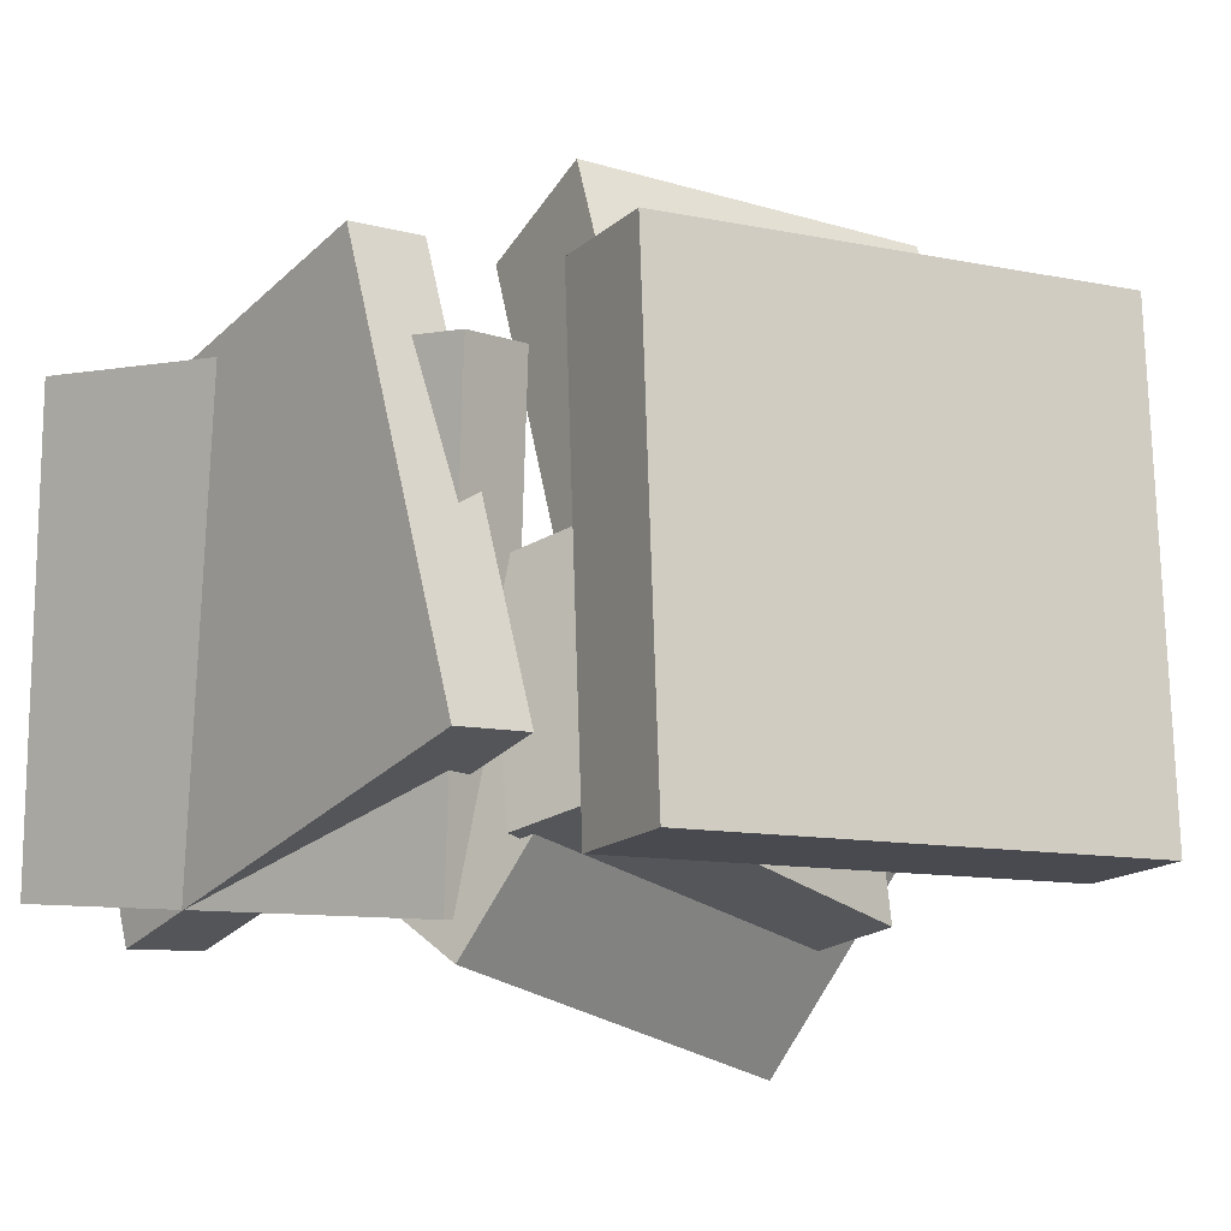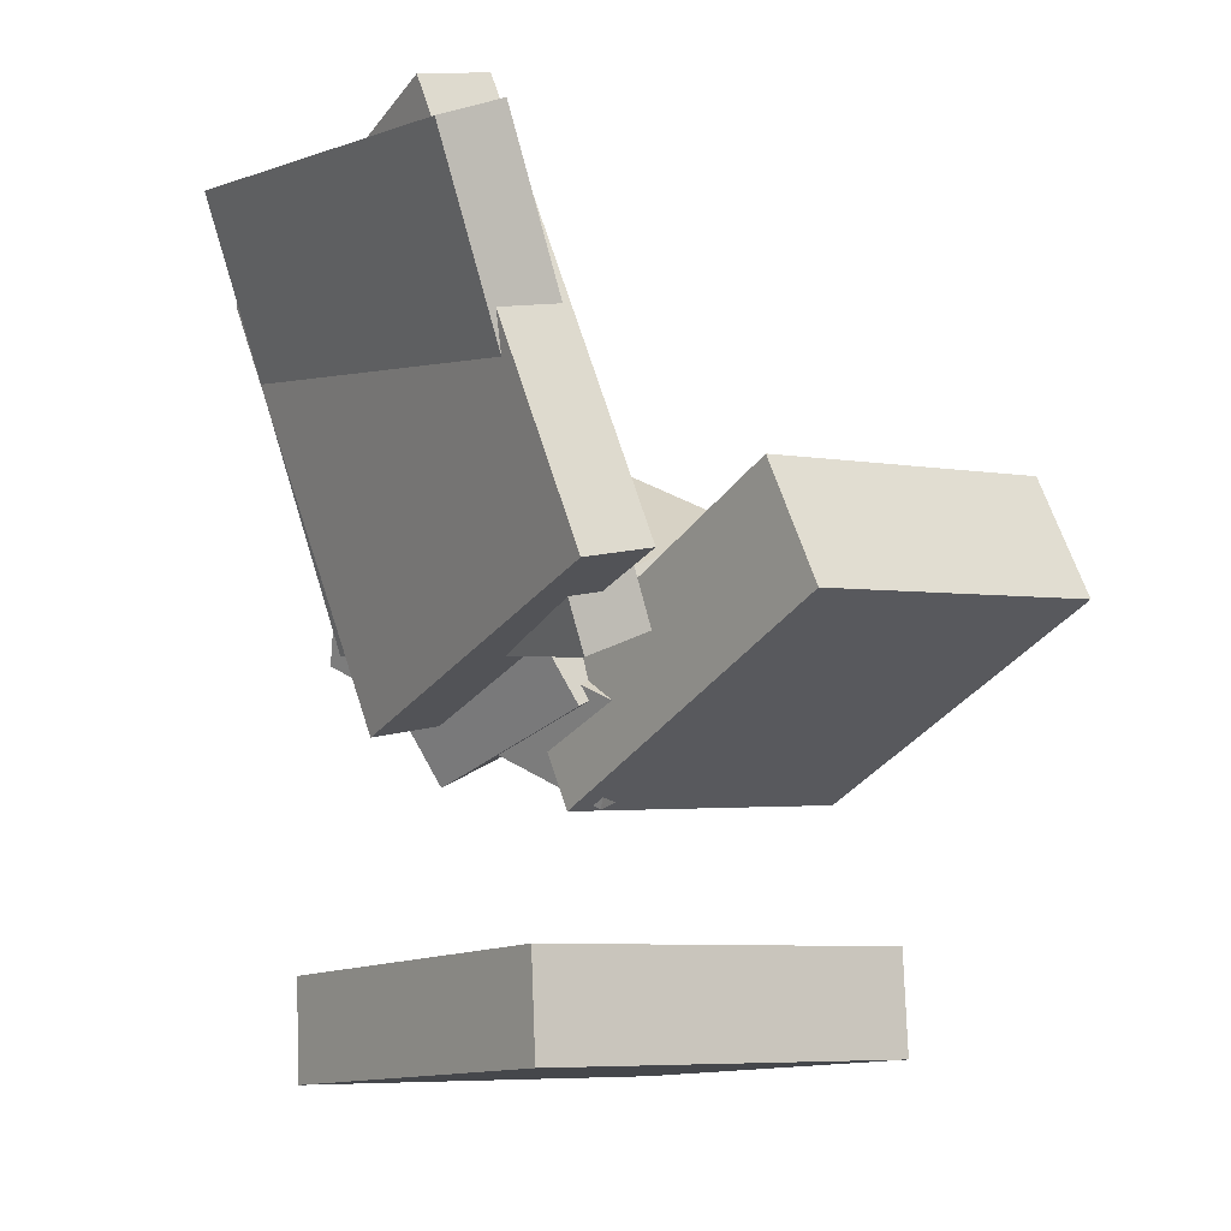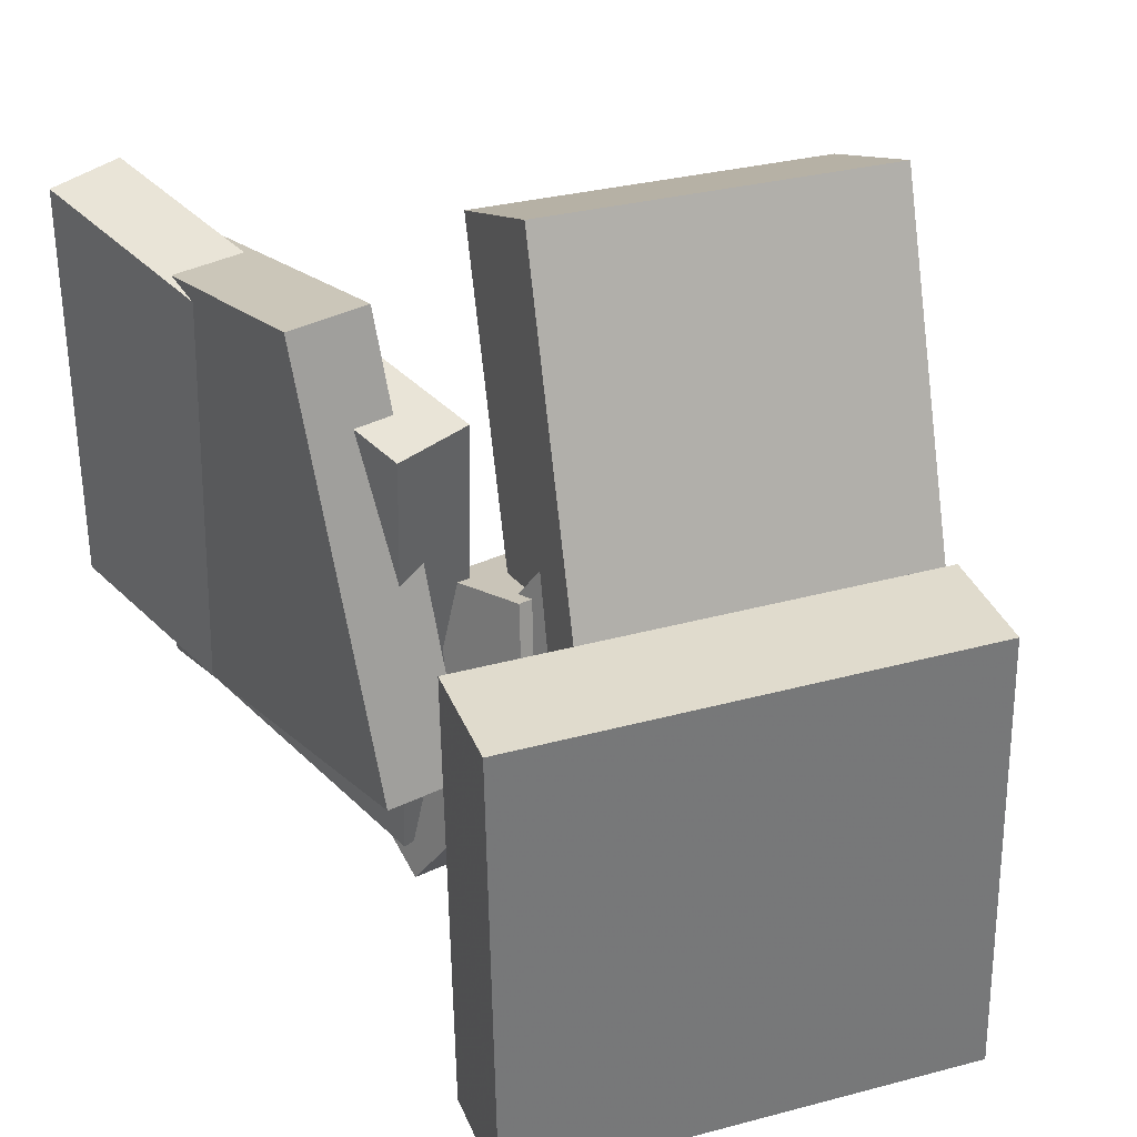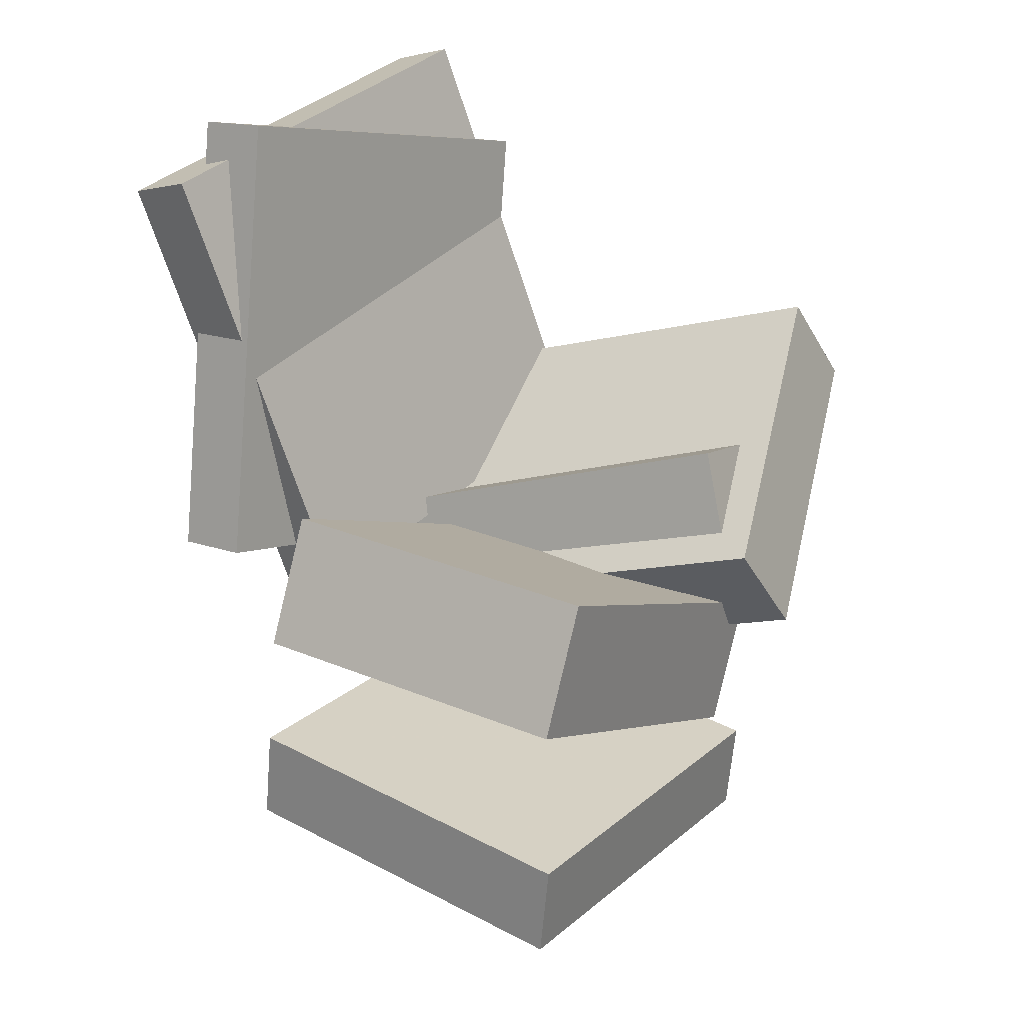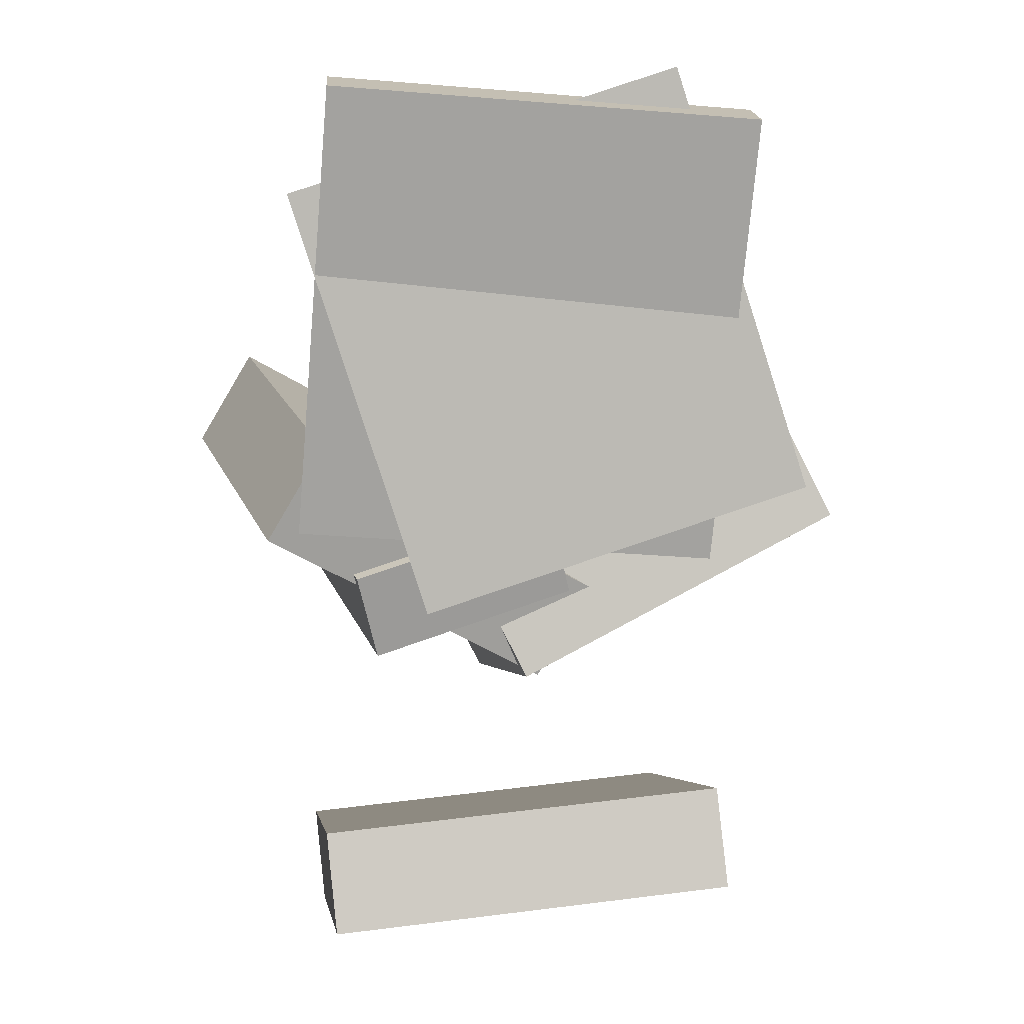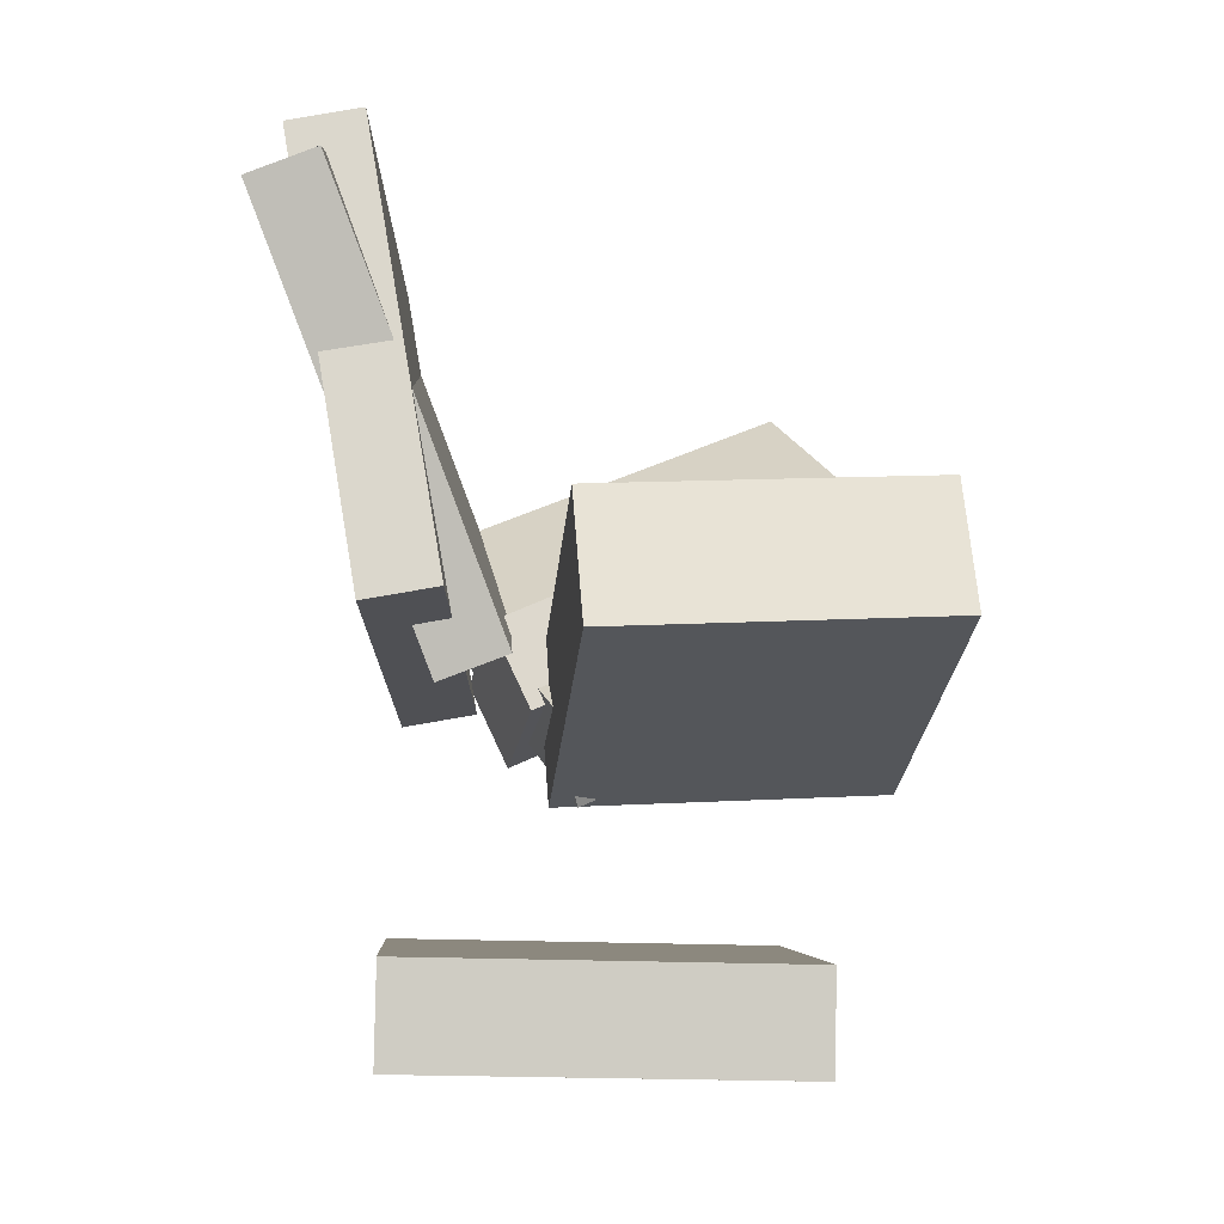
<metadata>
{"format":"obj","ext":"obj","renderer":"f3d","projection":"perspective","resolution":1024,"background":"white","views":[{"elev":-7.7,"azim":-30.4,"up":"+Z"},{"elev":-4.8,"azim":-33.7,"up":"+Y"},{"elev":39.7,"azim":-21.1,"up":"+Z"},{"elev":30.4,"azim":37.3,"up":"+Y"},{"elev":-2.7,"azim":-95.2,"up":"+Y"},{"elev":1.4,"azim":-2.2,"up":"+Y"}]}
</metadata>
<code>
v -0.06753 -0.07741 0.04193
v -0.098 -0.01311 0.0234
v -0.08464 -0.1333 -0.1237
v -0.1151 -0.06896 -0.1423
v 0.2006 0.03114 -0.02235
v 0.1702 0.09543 -0.04088
v 0.1835 -0.02472 -0.188
v 0.153 0.03958 -0.2066
f 1.0 7.0 5.0
f 1.0 3.0 7.0
f 1.0 4.0 3.0
f 1.0 2.0 4.0
f 3.0 8.0 7.0
f 3.0 4.0 8.0
f 5.0 7.0 8.0
f 5.0 8.0 6.0
f 1.0 5.0 6.0
f 1.0 6.0 2.0
f 2.0 6.0 8.0
f 2.0 8.0 4.0
v -0.2653 0.313 -0.1706
v -0.2642 0.2931 0.1734
v -0.2115 0.333 -0.1696
v -0.2105 0.3132 0.1744
v -0.1363 -0.03138 -0.1908
v -0.1352 -0.05119 0.1532
v -0.08255 -0.01131 -0.1898
v -0.0815 -0.03112 0.1542
f 9.0 15.0 13.0
f 9.0 11.0 15.0
f 9.0 12.0 11.0
f 9.0 10.0 12.0
f 11.0 16.0 15.0
f 11.0 12.0 16.0
f 13.0 15.0 16.0
f 13.0 16.0 14.0
f 9.0 13.0 14.0
f 9.0 14.0 10.0
f 10.0 14.0 16.0
f 10.0 16.0 12.0
v -0.05432 -0.152 0.006147
v -0.03605 -0.009253 0.2797
v -0.06058 -0.059 -0.04195
v -0.04231 0.08372 0.2316
v 0.2064 -0.1452 -0.01478
v 0.2247 -0.002525 0.2587
v 0.2001 -0.05227 -0.06287
v 0.2184 0.09045 0.2106
f 17.0 23.0 21.0
f 17.0 19.0 23.0
f 17.0 20.0 19.0
f 17.0 18.0 20.0
f 19.0 24.0 23.0
f 19.0 20.0 24.0
f 21.0 23.0 24.0
f 21.0 24.0 22.0
f 17.0 21.0 22.0
f 17.0 22.0 18.0
f 18.0 22.0 24.0
f 18.0 24.0 20.0
v -0.1314 -0.03735 -0.2164
v -0.03299 -0.1507 0.01817
v -0.1497 0.03901 -0.1719
v -0.05127 -0.07437 0.06275
v 0.1531 0.07014 -0.2839
v 0.2515 -0.04323 -0.04926
v 0.1348 0.1465 -0.2393
v 0.2332 0.03313 -0.004682
f 25.0 31.0 29.0
f 25.0 27.0 31.0
f 25.0 28.0 27.0
f 25.0 26.0 28.0
f 27.0 32.0 31.0
f 27.0 28.0 32.0
f 29.0 31.0 32.0
f 29.0 32.0 30.0
f 25.0 29.0 30.0
f 25.0 30.0 26.0
f 26.0 30.0 32.0
f 26.0 32.0 28.0
v -0.1852 -0.354 -0.1588
v -0.1772 -0.3203 0.1596
v -0.1831 -0.2739 -0.1673
v -0.1751 -0.2402 0.151
v 0.1341 -0.3628 -0.1659
v 0.1422 -0.3291 0.1524
v 0.1362 -0.2827 -0.1744
v 0.1442 -0.249 0.1439
f 33.0 39.0 37.0
f 33.0 35.0 39.0
f 33.0 36.0 35.0
f 33.0 34.0 36.0
f 35.0 40.0 39.0
f 35.0 36.0 40.0
f 37.0 39.0 40.0
f 37.0 40.0 38.0
f 33.0 37.0 38.0
f 33.0 38.0 34.0
f 34.0 38.0 40.0
f 34.0 40.0 36.0
v -0.2232 0.2352 -0.2013
v -0.2414 0.3398 0.1091
v -0.1653 0.245 -0.2012
v -0.1834 0.3496 0.1092
v -0.1666 -0.09798 -0.08573
v -0.1847 0.006632 0.2247
v -0.1086 -0.0881 -0.08567
v -0.1268 0.01651 0.2248
f 41.0 47.0 45.0
f 41.0 43.0 47.0
f 41.0 44.0 43.0
f 41.0 42.0 44.0
f 43.0 48.0 47.0
f 43.0 44.0 48.0
f 45.0 47.0 48.0
f 45.0 48.0 46.0
f 41.0 45.0 46.0
f 41.0 46.0 42.0
f 42.0 46.0 48.0
f 42.0 48.0 44.0

</code>
